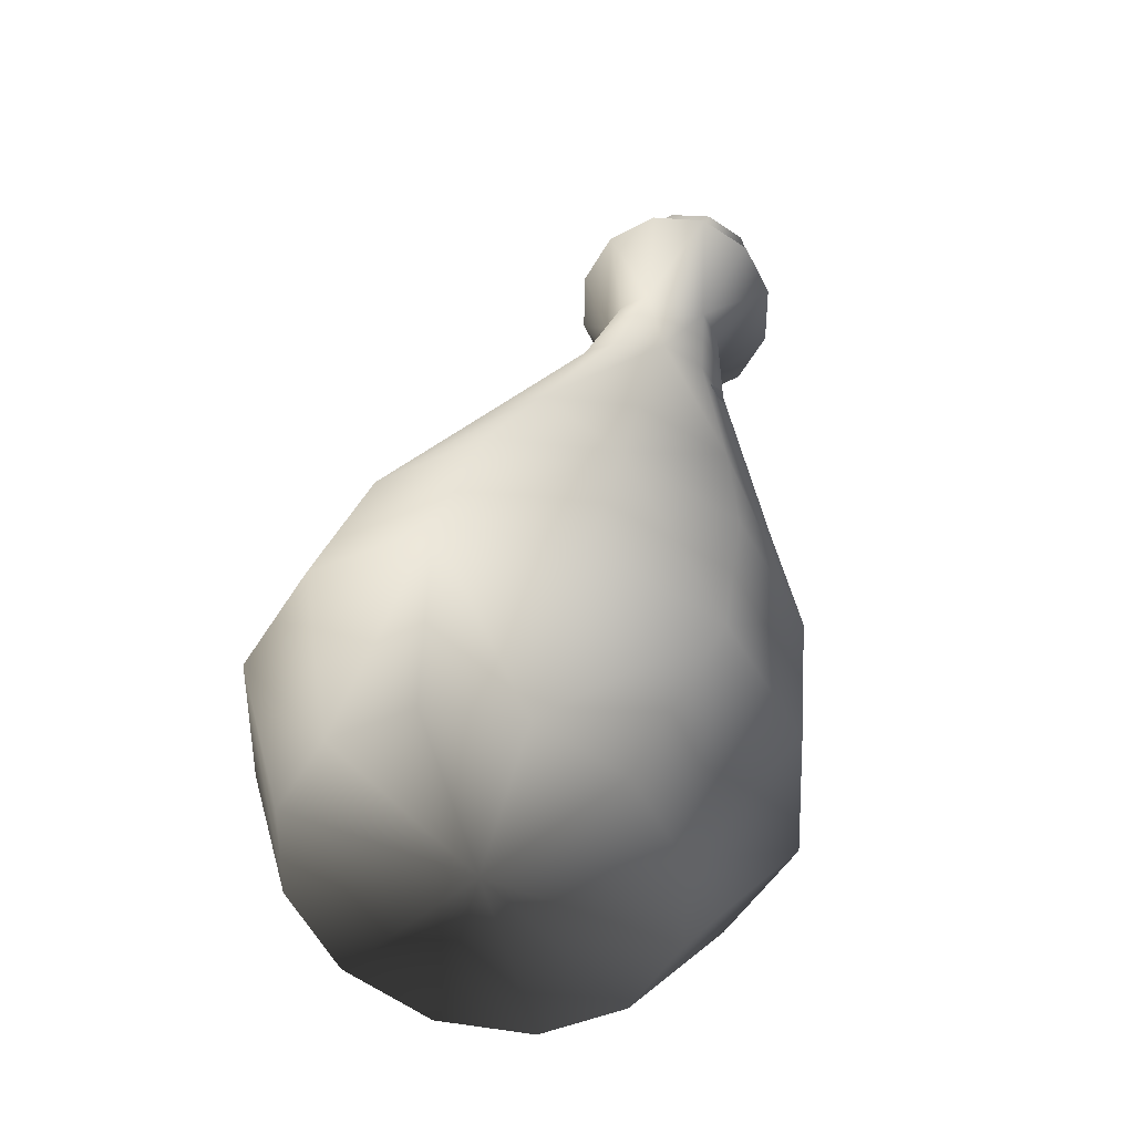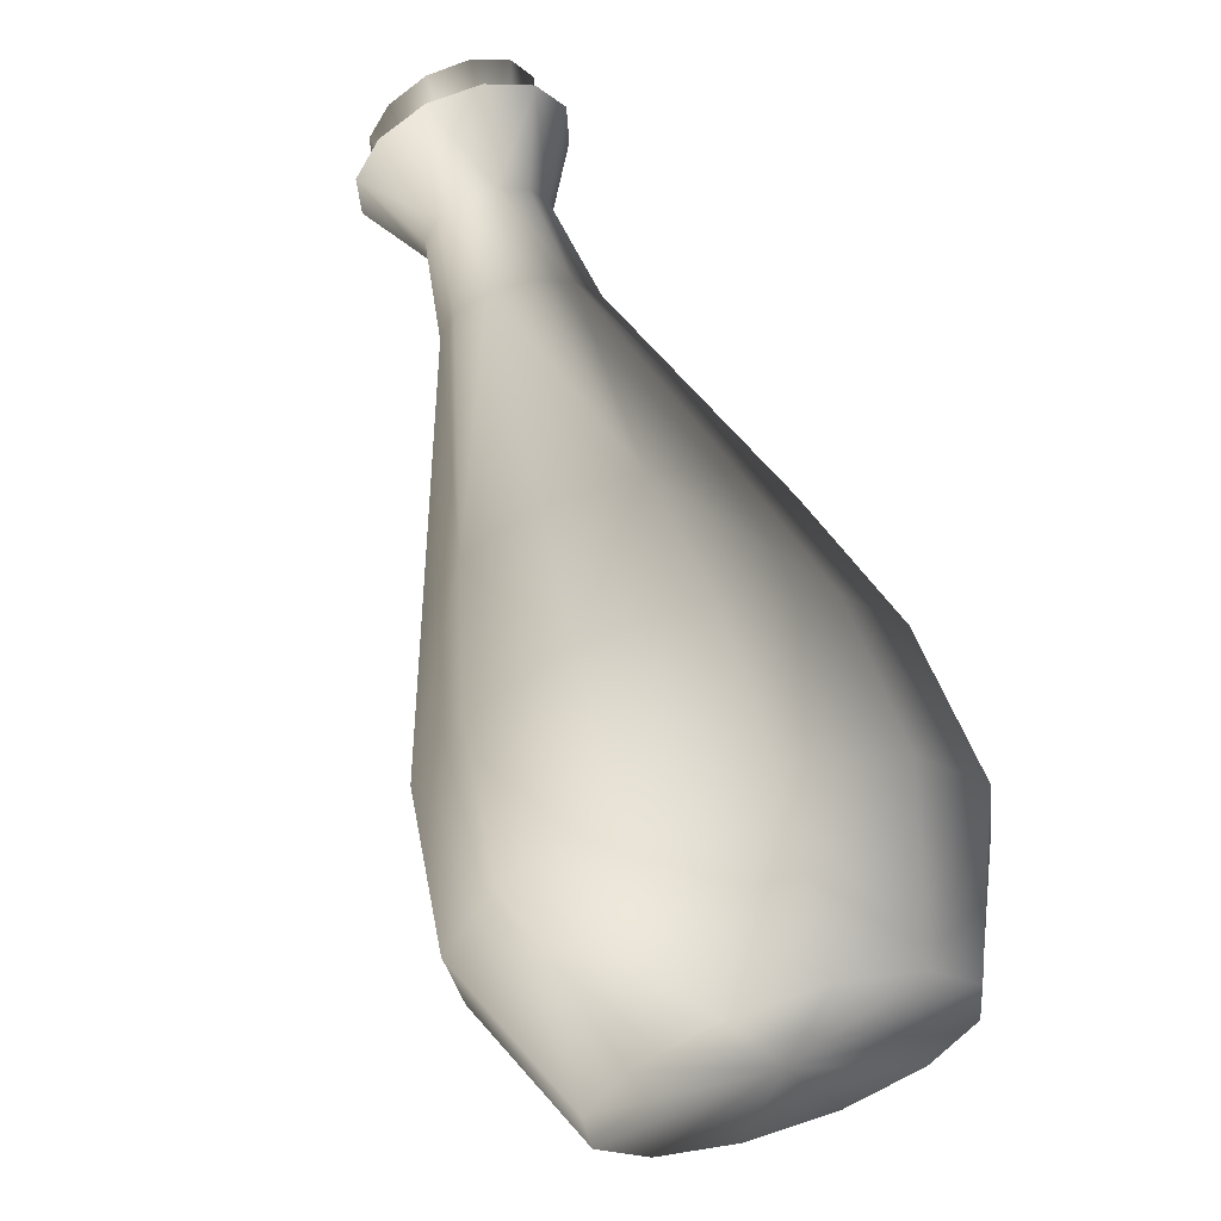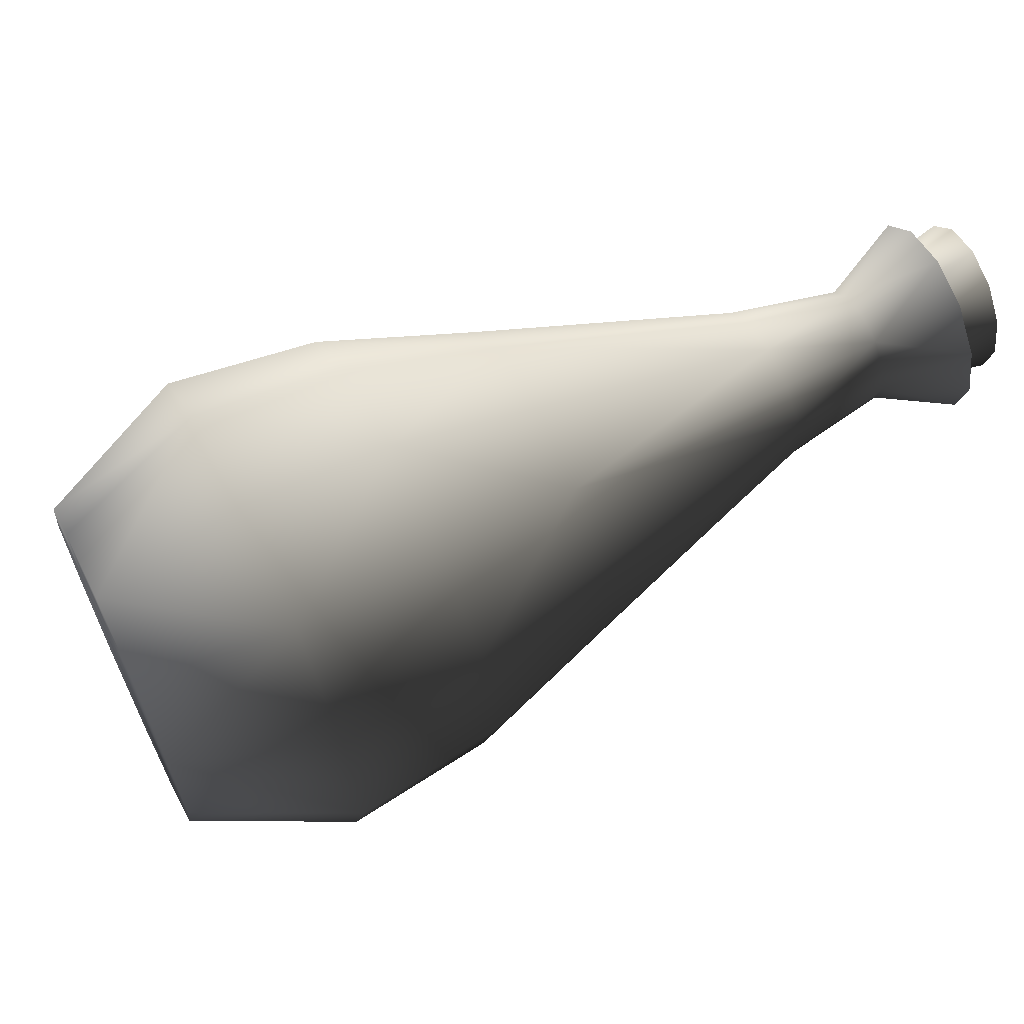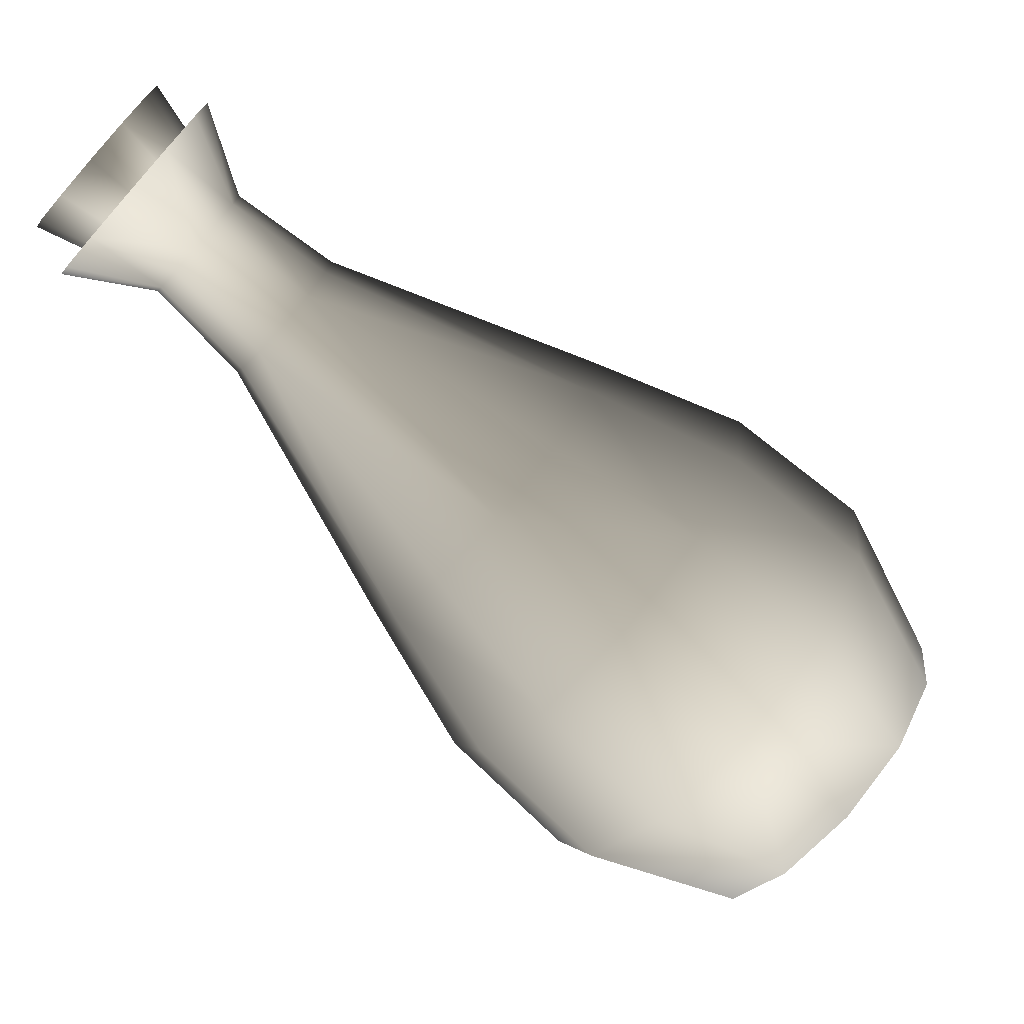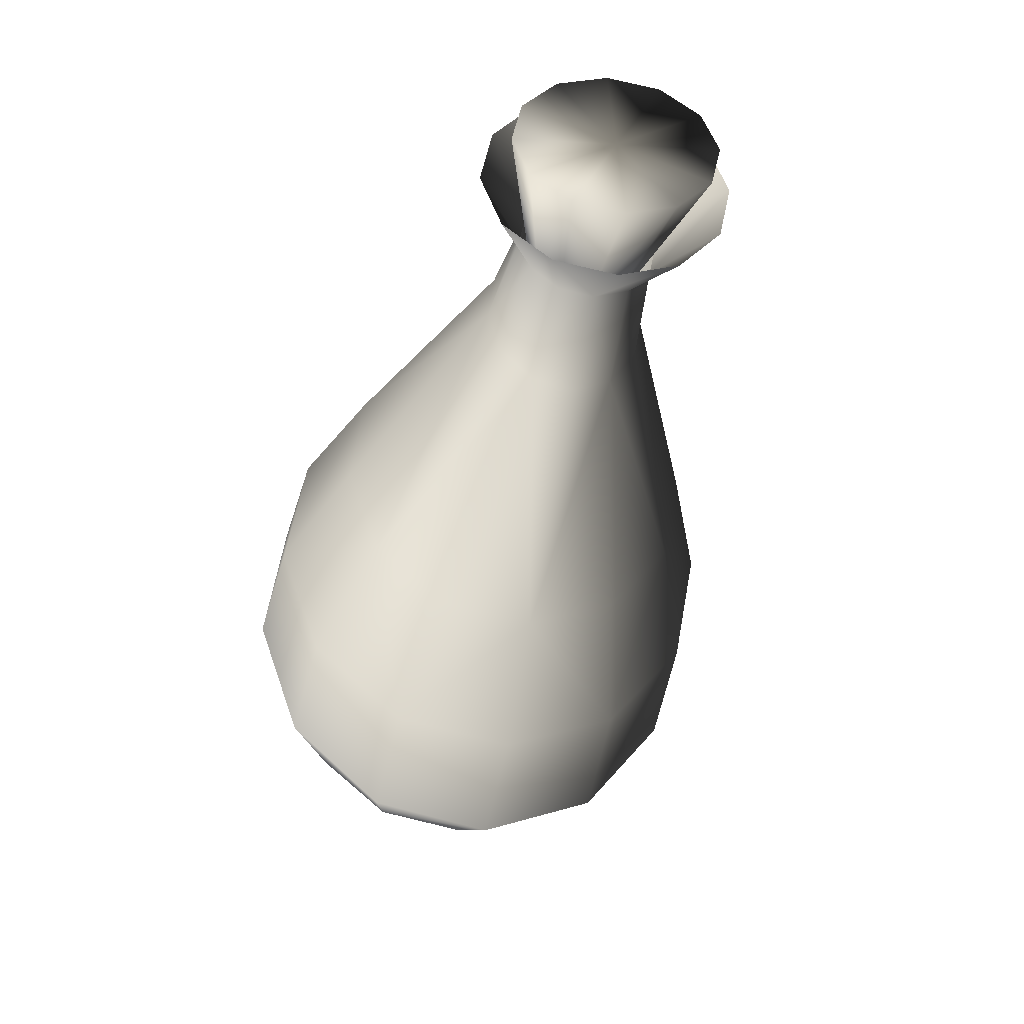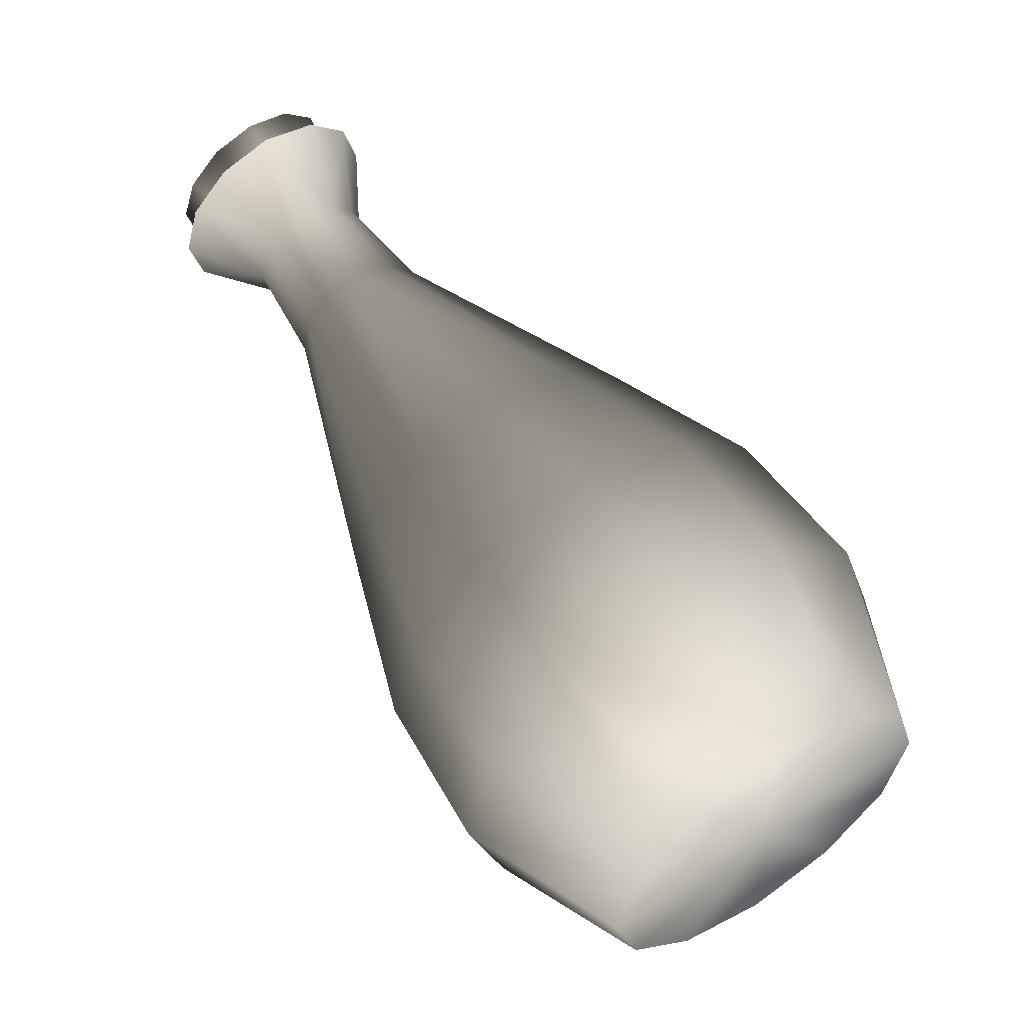
<metadata>
{"format":"obj","ext":"obj","renderer":"f3d","projection":"perspective","resolution":1024,"background":"white","views":[{"elev":-6.1,"azim":70.1,"up":"+Z"},{"elev":19.9,"azim":31.9,"up":"+Z"},{"elev":-25.5,"azim":-134.0,"up":"+Y"},{"elev":28.7,"azim":-23.7,"up":"+Z"},{"elev":-7.3,"azim":-54.9,"up":"+Y"},{"elev":6.6,"azim":9.0,"up":"+Z"}]}
</metadata>
<code>
v 14.83 1.261 -3.573
v 13.18 3.38 0.8736
v 9.955 5.499 3.794
v 5.76 7.624 5.777
v 6.181 10.11 4.461
v 13.5 -1.154 -3.226
v 11.31 -0.09525 1.415
v 8.208 2.329 4.256
v 4.426 5.208 6.128
v 11.48 -2.923 -3.972
v 8.527 -2.639 0.4575
v 5.583 0.008215 3.295
v 2.42 3.439 5.39
v 9.33 -3.57 -5.612
v 5.594 -3.57 -1.744
v 2.783 -0.8412 1.167
v 0.2783 2.791 3.761
v 7.616 -2.923 -7.706
v 3.292 -2.639 -4.598
v 0.5591 0.008215 -1.557
v -1.424 3.439 1.678
v 6.8 -1.154 -9.693
v 2.237 -0.09525 -7.342
v -0.4935 2.329 -4.147
v -2.232 5.208 -0.3015
v 7.1 1.261 -11.04
v 2.713 3.38 -9.238
v -0.0926 5.499 -5.909
v -1.928 7.624 -1.647
v 8.437 3.677 -11.39
v 4.592 6.855 -9.78
v 1.654 8.669 -6.371
v -0.6272 10.11 -2.114
v 10.45 5.445 -10.64
v 7.371 9.399 -8.822
v 4.28 10.99 -5.409
v 1.412 11.81 -1.259
v 12.6 6.092 -9.002
v 10.3 10.33 -6.621
v 7.079 11.84 -3.282
v 3.553 12.46 0.3694
v 14.32 5.445 -6.908
v 12.61 9.399 -3.766
v 9.303 10.99 -0.5579
v 5.256 11.81 2.453
v 15.13 3.677 -4.921
v 13.66 6.855 -1.023
v 10.36 8.669 2.032
v 10.97 1.261 -7.307
v -4.03 12.66 10.54
v -5.968 14.74 14.37
v -4.421 11.97 10.63
v -6.612 13.66 14.49
v -5.018 11.46 10.4
v -7.638 12.87 14.03
v -5.66 11.27 9.911
v -8.772 12.58 13.13
v -6.176 11.46 9.286
v -9.71 12.87 12.03
v -6.427 11.97 8.697
v -10.2 13.66 11.02
v -6.345 12.66 8.303
v -10.11 14.74 10.37
v -5.954 13.36 8.208
v -9.467 15.82 10.26
v -5.357 13.87 8.438
v -8.441 16.61 10.72
v -4.715 14.06 8.931
v -7.307 16.9 11.62
v -4.199 13.87 9.556
v -6.37 16.61 12.72
v -3.948 13.36 10.14
v -5.88 15.82 13.73
v -8.04 14.74 12.37
v -5.187 12.66 9.421
v -1.672 11.38 9.071
v -4.114 12.84 11.14
v -4.619 13.97 13.88
v -2.291 10.21 9.271
v -4.59 12 11.25
v -5.439 12.55 14.05
v -3.185 9.344 8.992
v -5.316 11.38 10.97
v -6.714 11.51 13.52
v -4.114 9.028 8.309
v -6.099 11.15 10.37
v -8.103 11.13 12.44
v -4.829 9.344 7.404
v -6.729 11.38 9.604
v -9.234 11.51 11.09
v -5.139 10.21 6.521
v -7.036 12 8.887
v -9.804 12.55 9.834
v -4.96 11.38 5.895
v -6.939 12.84 8.408
v -9.66 13.97 9.009
v -4.341 12.56 5.695
v -6.464 13.69 8.294
v -8.84 15.4 8.836
v -3.447 13.42 5.974
v -5.737 14.3 8.577
v -7.565 16.44 9.361
v -2.519 13.74 6.657
v -4.954 14.53 9.179
v -6.176 16.82 10.44
v -1.803 13.42 7.562
v -4.325 14.3 9.941
v -5.045 16.44 11.79
v -1.494 12.56 8.445
v -4.017 13.69 10.66
v -4.475 15.4 13.05
v 9.684 -1.822 -5.464
v -1.051 11.61 8.418
v 8.279 -2.556 -5.89
v -2.456 10.87 7.992
v 7.29 -2.014 -7.196
v -3.444 11.42 6.686
v 7.707 -0.7395 -8.076
v -3.027 12.69 5.806
v 9.112 -0.006192 -7.651
v -1.622 13.42 6.232
v 10.1 -0.5475 -6.345
v -0.634 12.88 7.538
g Cylinder01
f 1 6 49
f 1 2 7
f 1 7 6
f 2 3 7
f 3 8 7
f 3 4 9
f 3 9 8
f 6 10 49
f 6 7 10
f 7 11 10
f 7 8 12
f 7 12 11
f 8 9 12
f 9 13 12
f 10 14 49
f 10 11 15
f 10 15 14
f 11 12 15
f 12 16 15
f 12 13 17
f 12 17 16
f 14 18 49
f 14 15 18
f 15 19 18
f 15 16 20
f 15 20 19
f 16 17 20
f 17 21 20
f 18 22 49
f 18 19 23
f 18 23 22
f 19 20 23
f 20 24 23
f 20 21 25
f 20 25 24
f 22 26 49
f 22 23 26
f 23 27 26
f 23 24 28
f 23 28 27
f 24 25 28
f 25 29 28
f 26 30 49
f 26 27 31
f 26 31 30
f 27 28 31
f 28 32 31
f 28 29 33
f 28 33 32
f 30 34 49
f 30 31 34
f 31 35 34
f 31 32 36
f 31 36 35
f 32 33 36
f 33 37 36
f 34 38 49
f 34 35 39
f 34 39 38
f 35 36 39
f 36 40 39
f 36 37 41
f 36 41 40
f 38 42 49
f 38 39 42
f 39 43 42
f 39 40 44
f 39 44 43
f 40 41 44
f 41 45 44
f 42 46 49
f 42 43 47
f 42 47 46
f 43 44 47
f 44 48 47
f 44 45 5
f 44 5 48
f 46 1 49
f 46 47 1
f 47 2 1
f 47 48 3
f 47 3 2
f 48 5 3
f 5 4 3
g Cylinder02
f 50 52 75
f 51 74 53
f 50 51 52
f 51 53 52
f 52 54 75
f 53 74 55
f 52 53 55
f 52 55 54
f 54 56 75
f 55 74 57
f 54 55 56
f 55 57 56
f 56 58 75
f 57 74 59
f 56 57 59
f 56 59 58
f 58 60 75
f 59 74 61
f 58 59 60
f 59 61 60
f 60 62 75
f 61 74 63
f 60 61 63
f 60 63 62
f 62 64 75
f 63 74 65
f 62 63 64
f 63 65 64
f 64 66 75
f 65 74 67
f 64 65 67
f 64 67 66
f 66 68 75
f 67 74 69
f 66 67 68
f 67 69 68
f 68 70 75
f 69 74 71
f 68 69 71
f 68 71 70
f 70 72 75
f 71 74 73
f 70 71 72
f 71 73 72
f 72 50 75
f 73 74 51
f 72 73 51
f 72 51 50
g Duplicate01
f 4 76 9
f 76 79 9
f 76 77 80
f 76 80 79
f 77 78 80
f 78 81 80
f 9 79 82
f 9 82 13
f 79 80 82
f 80 83 82
f 80 81 84
f 80 84 83
f 13 82 17
f 82 85 17
f 82 83 86
f 82 86 85
f 83 84 86
f 84 87 86
f 17 85 88
f 17 88 21
f 85 86 88
f 86 89 88
f 86 87 90
f 86 90 89
f 21 88 25
f 88 91 25
f 88 89 92
f 88 92 91
f 89 90 92
f 90 93 92
f 25 91 94
f 25 94 29
f 91 92 94
f 92 95 94
f 92 93 96
f 92 96 95
f 29 94 33
f 94 97 33
f 94 95 98
f 94 98 97
f 95 96 98
f 96 99 98
f 33 97 100
f 33 100 37
f 97 98 100
f 98 101 100
f 98 99 102
f 98 102 101
f 37 100 41
f 100 103 41
f 100 101 104
f 100 104 103
f 101 102 104
f 102 105 104
f 41 103 106
f 41 106 45
f 103 104 106
f 104 107 106
f 104 105 108
f 104 108 107
f 45 106 5
f 106 109 5
f 106 107 110
f 106 110 109
f 107 108 110
f 108 111 110
f 5 109 76
f 5 76 4
f 109 110 76
f 110 77 76
f 110 111 78
f 110 78 77
g Cylinder01
f 112 113 114
f 113 115 114
f 114 115 117
f 114 117 116
f 116 117 118
f 117 119 118
f 118 119 121
f 118 121 120
f 120 121 122
f 121 123 122
f 122 123 113
f 122 113 112

</code>
